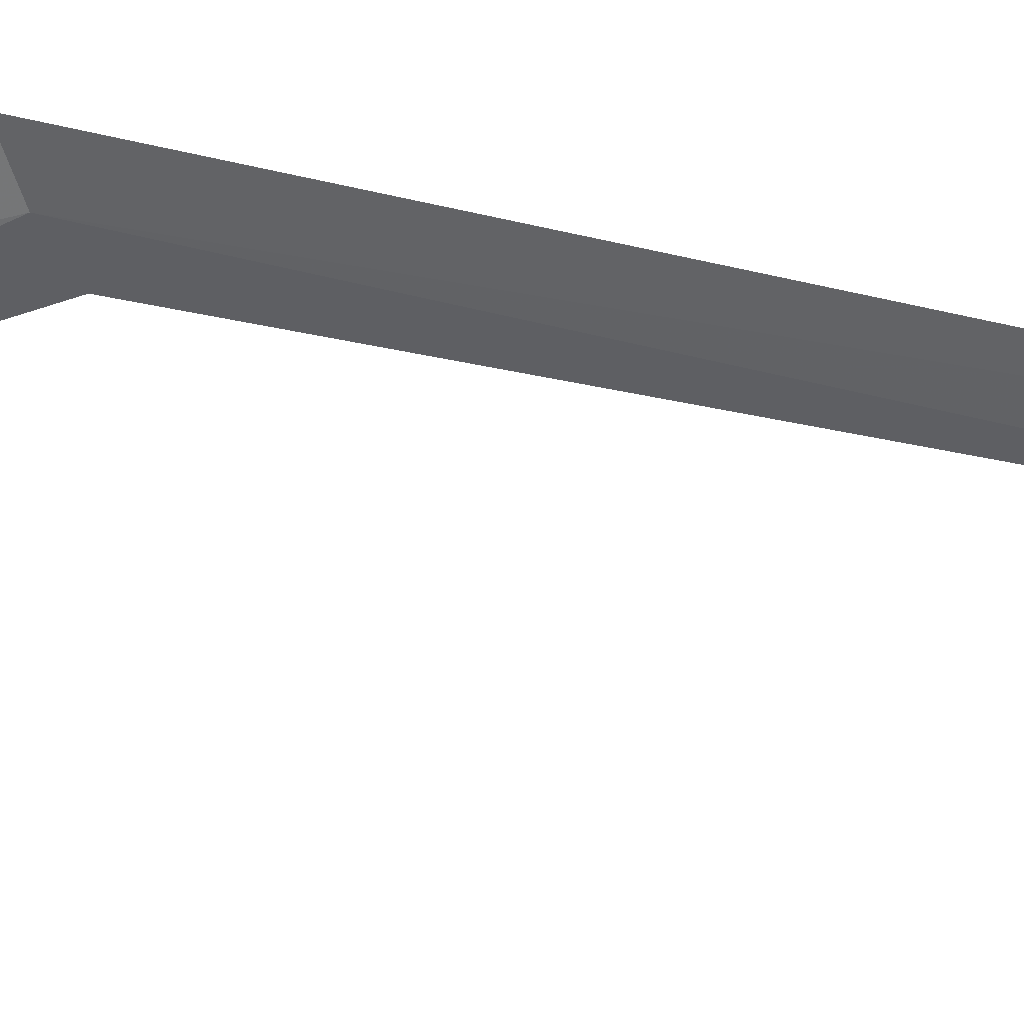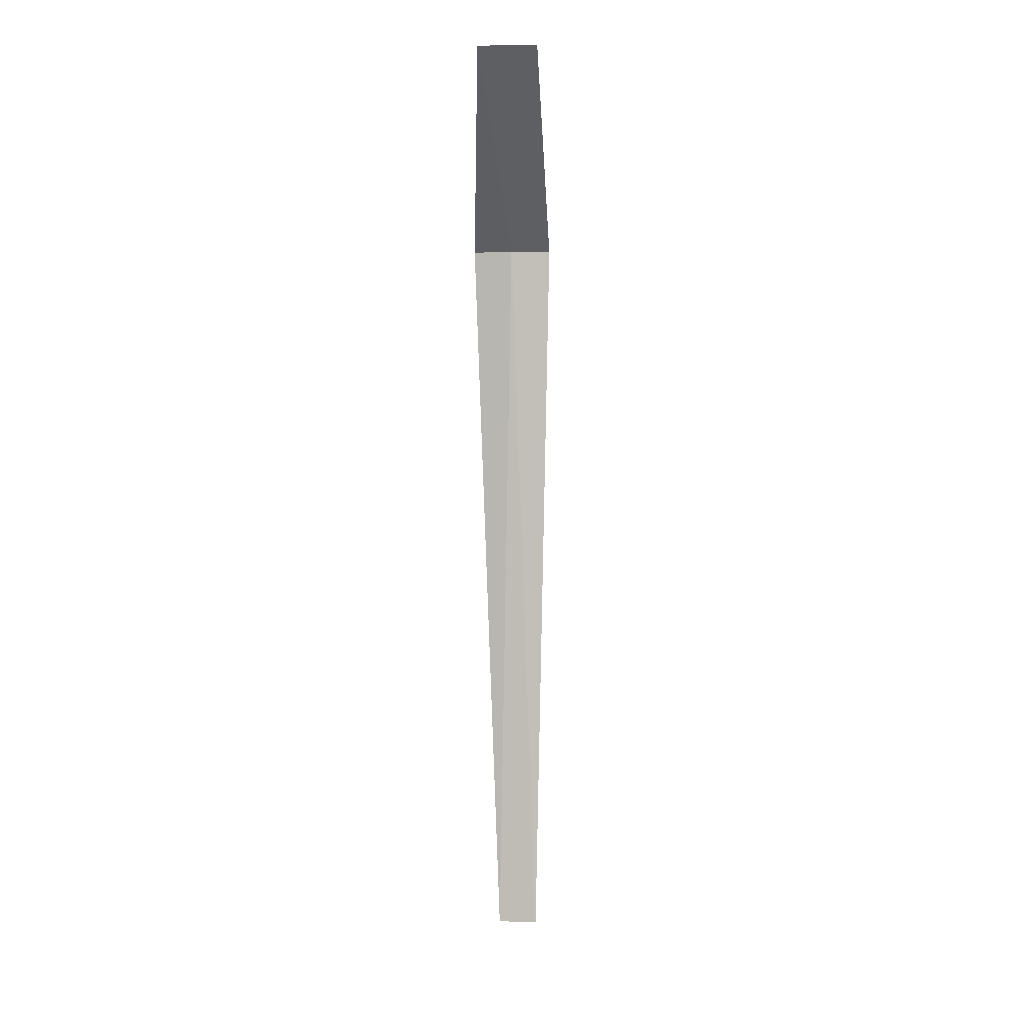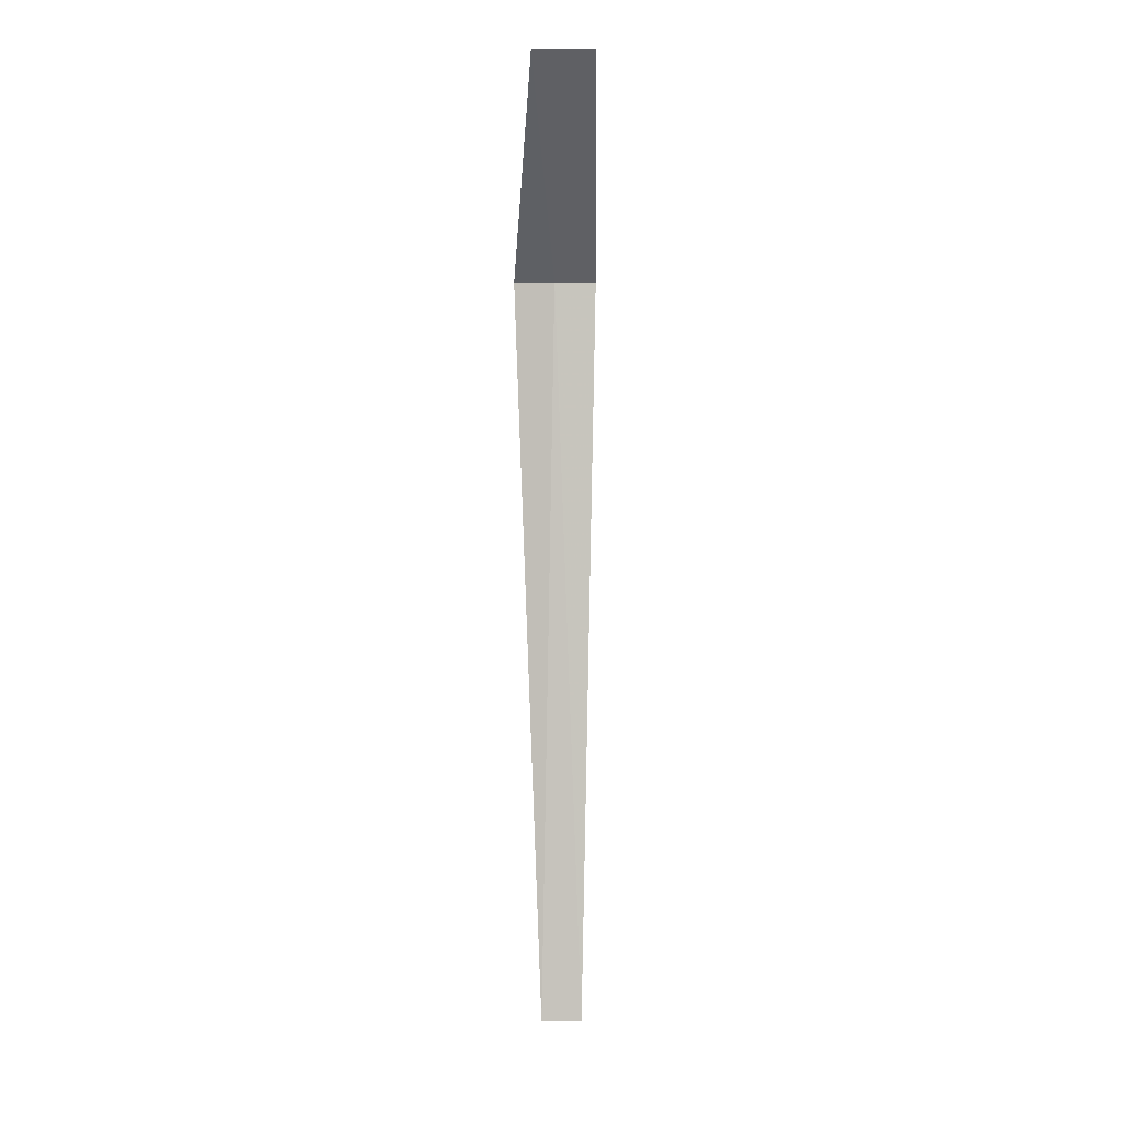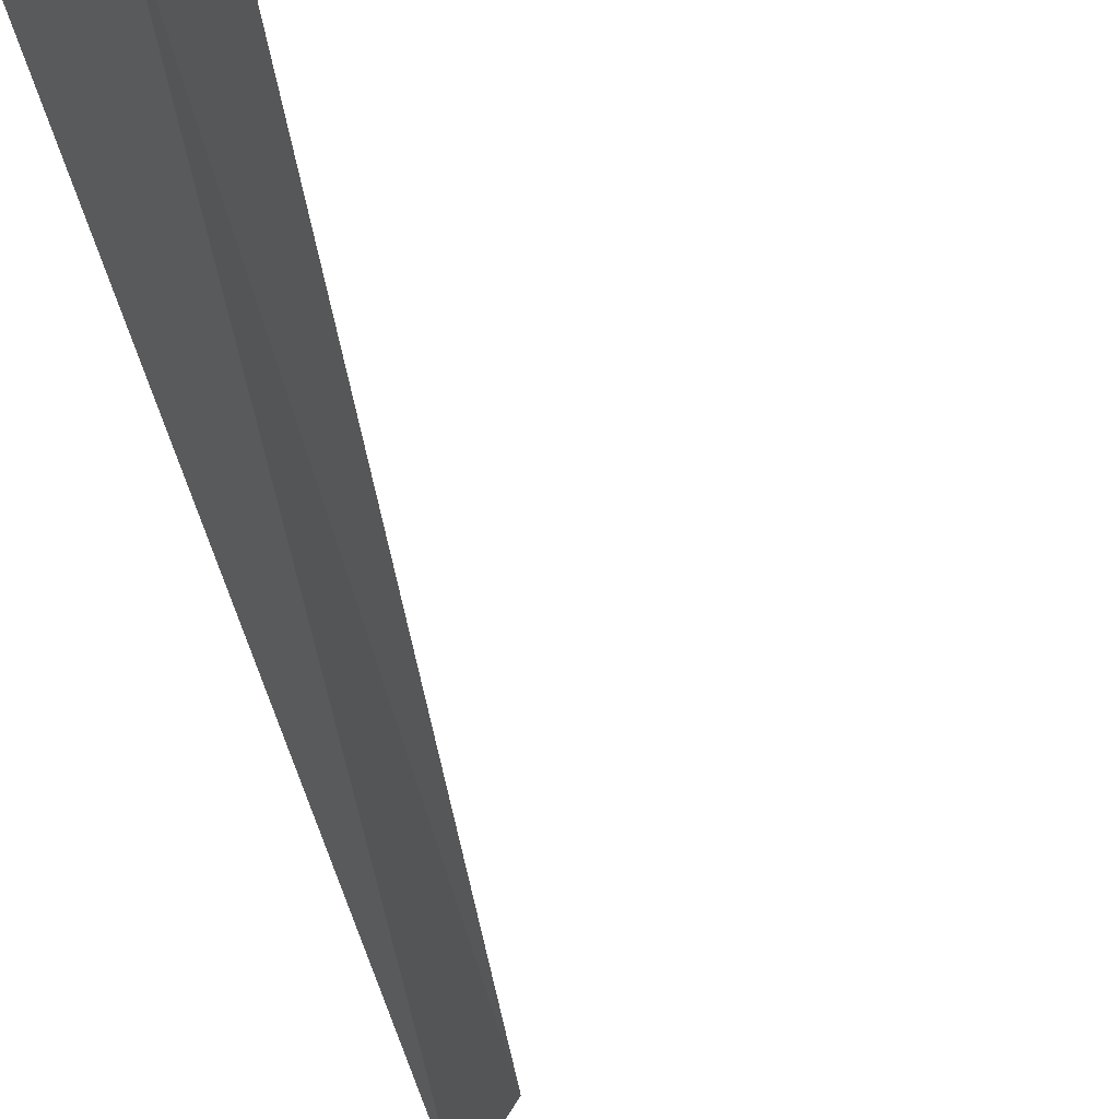
<metadata>
{"format":"obj","ext":"obj","renderer":"f3d","projection":"perspective","resolution":1024,"background":"white","views":[{"elev":15.0,"azim":131.5,"up":"+Y"},{"elev":3.7,"azim":63.8,"up":"+Z"},{"elev":0.6,"azim":59.9,"up":"+Z"},{"elev":-29.4,"azim":6.2,"up":"+Y"}]}
</metadata>
<code>
v -17.36 -12.76 8
v -17.16 -12.36 8
v -15.43 -13.4 10
v -15.75 -13.95 10
v -17.65 -13.1 8
v -17.22 -12.5 2.11e-15
v -17.44 -12.87 2.133e-15
f 1 3 2
f 1 4 3
f 1 2 6
f 1 6 7
f 1 7 5
f 1 5 4

</code>
